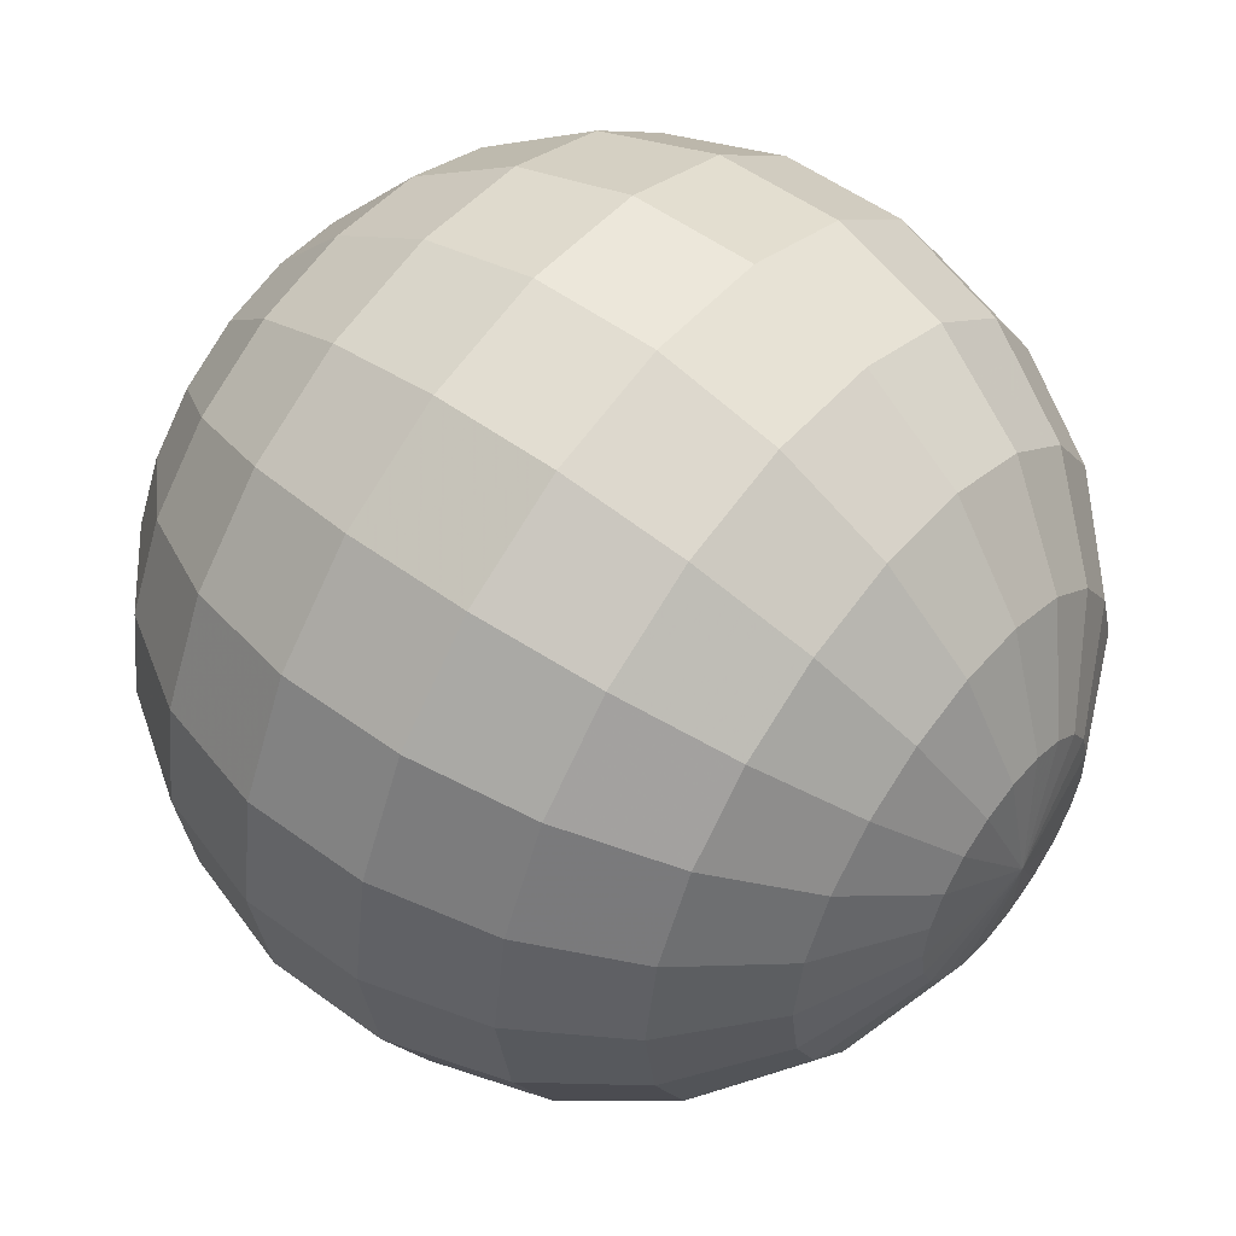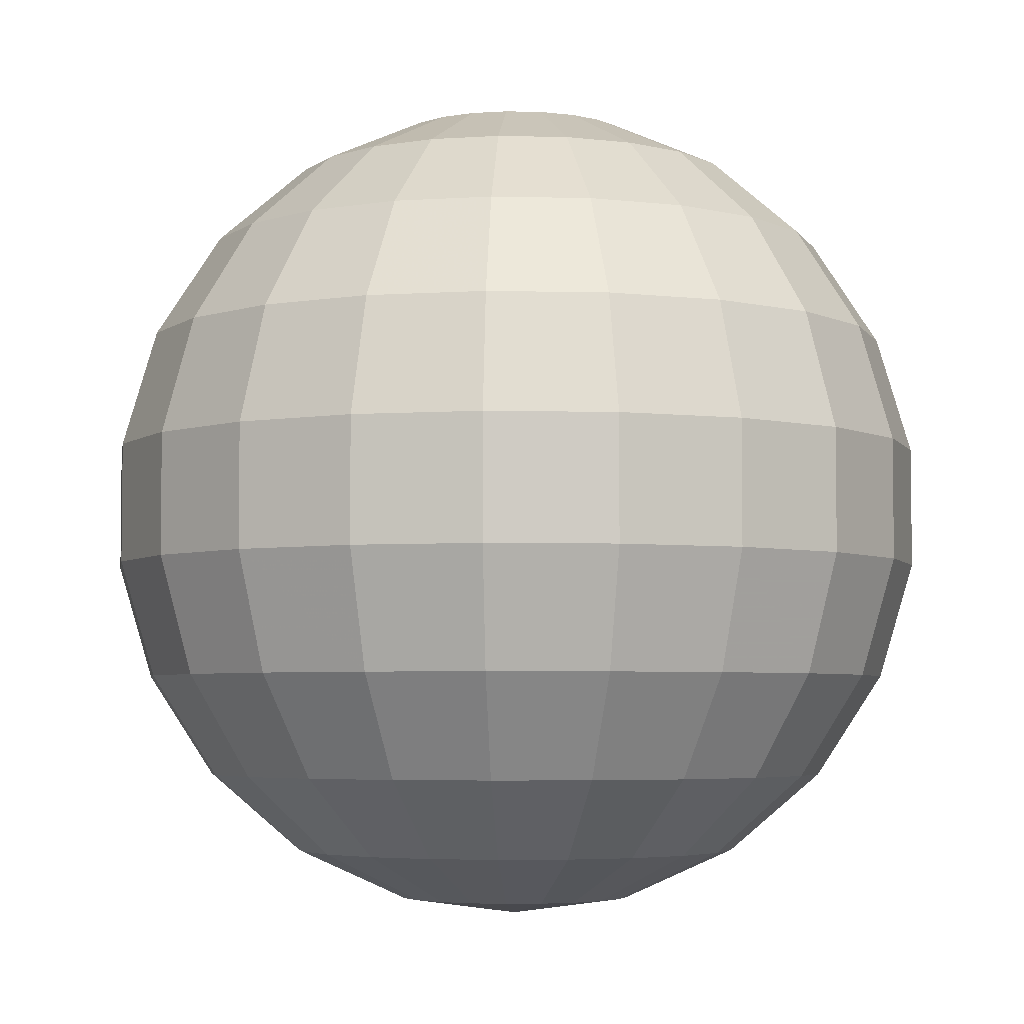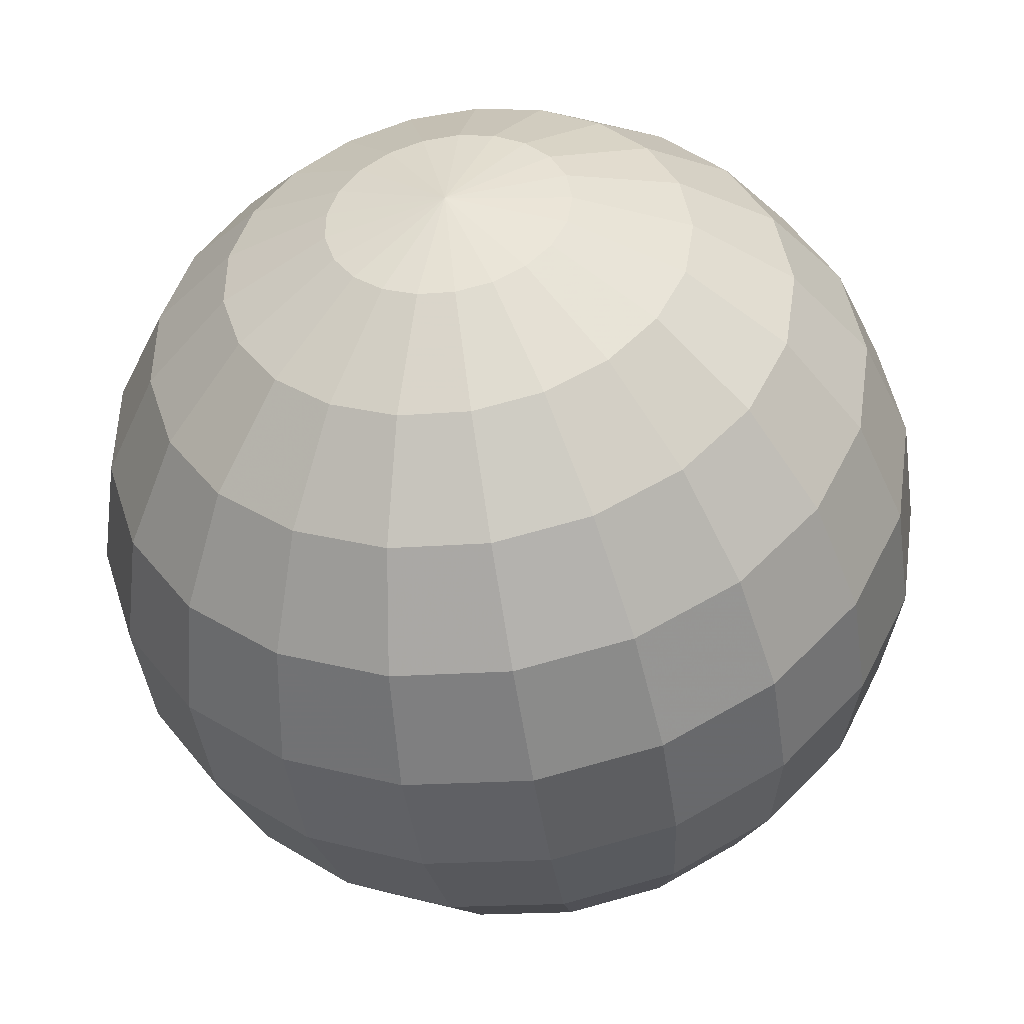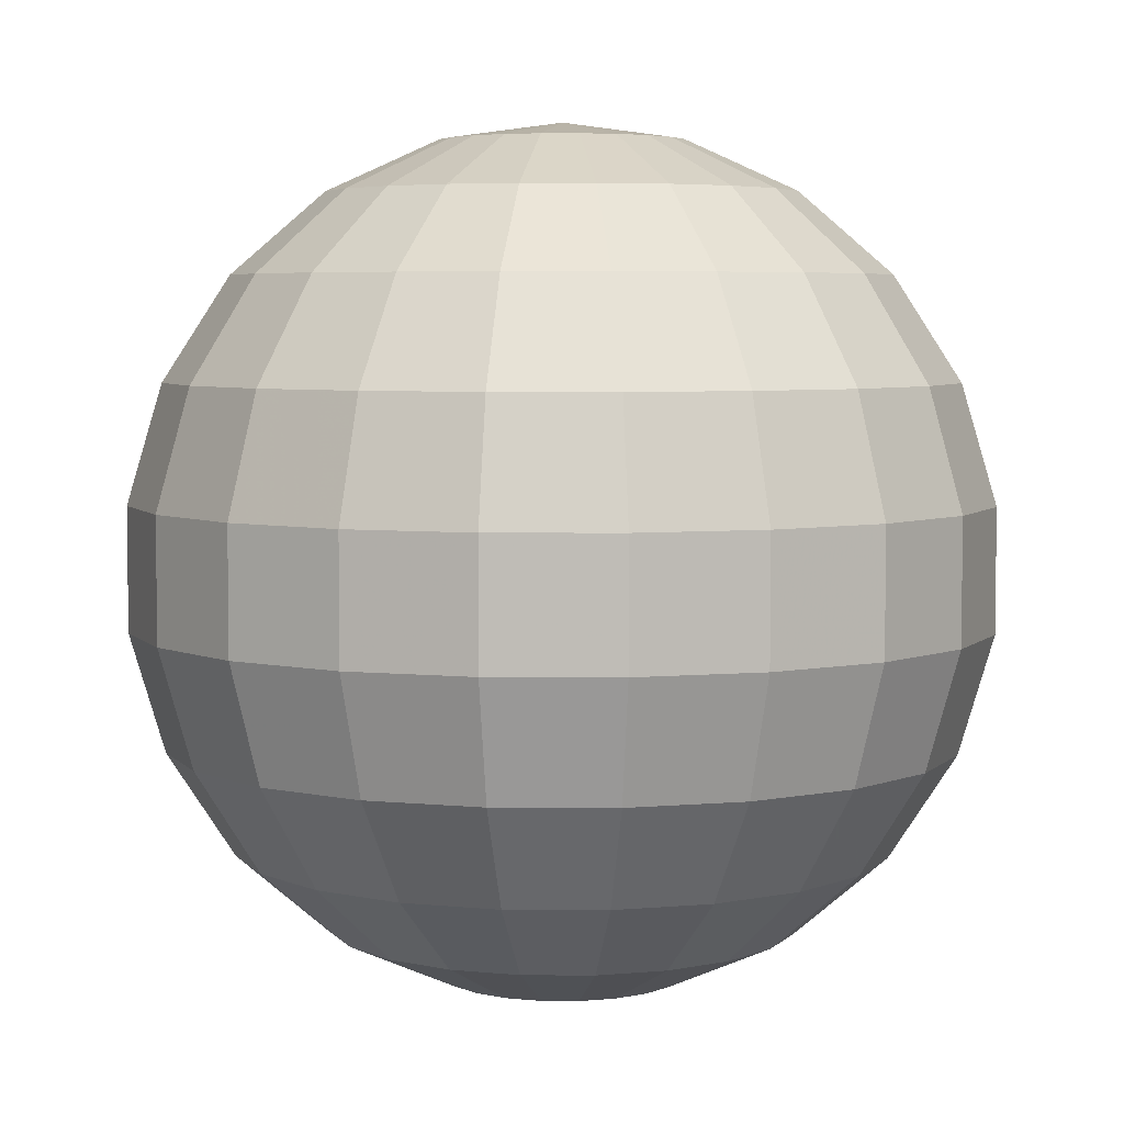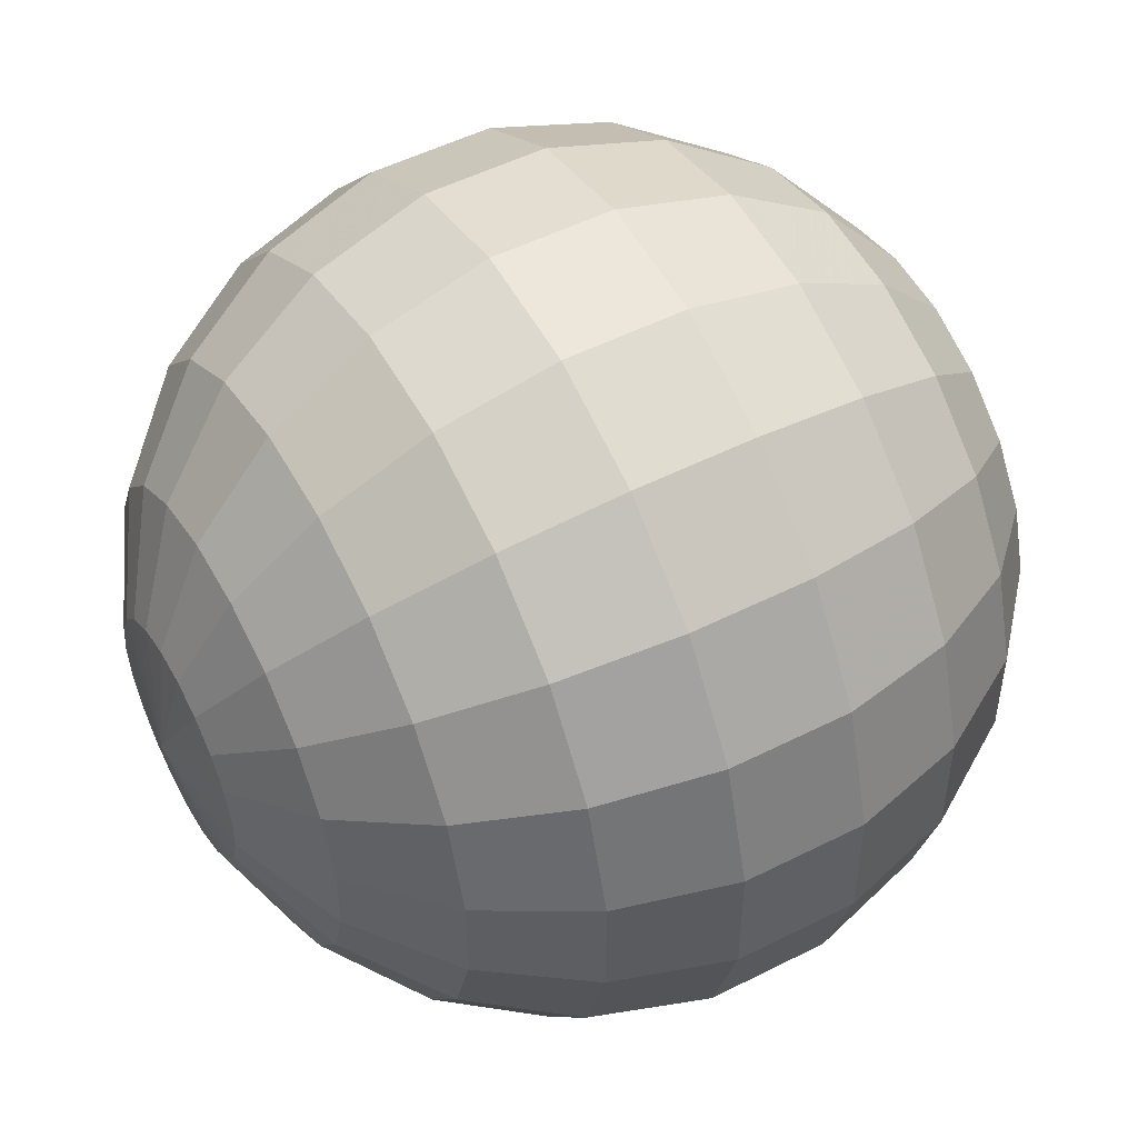
<metadata>
{"format":"obj","ext":"obj","renderer":"f3d","projection":"perspective","resolution":1024,"background":"white","views":[{"elev":53.0,"azim":128.2,"up":"+Z"},{"elev":-4.4,"azim":-163.2,"up":"+Y"},{"elev":-45.2,"azim":8.3,"up":"+Z"},{"elev":5.0,"azim":99.6,"up":"+Y"},{"elev":50.8,"azim":-119.0,"up":"+Z"}]}
</metadata>
<code>
g lanqiu
v 0.04055 -0.06309 0
v 0.02113 -0.07196 0
v 0.02019 -0.07196 -0.006228
v 0.03875 -0.06309 -0.01195
v 0.01746 -0.07196 -0.0119
v 0.0335 -0.06309 -0.02284
v 0.01317 -0.07196 -0.01652
v 0.02528 -0.06309 -0.0317
v 0.00772 -0.07196 -0.01967
v 0.01481 -0.06309 -0.03775
v 0.001579 -0.07196 -0.02107
v 0.00303 -0.06309 -0.04043
v -0.004702 -0.07196 -0.0206
v -0.009023 -0.06309 -0.03953
v -0.01056 -0.07196 -0.0183
v -0.02027 -0.06309 -0.03512
v -0.01549 -0.07196 -0.01437
v -0.02972 -0.06309 -0.02758
v -0.01904 -0.07196 -0.009168
v -0.03653 -0.06309 -0.01759
v -0.02089 -0.07196 -0.003149
v -0.04009 -0.06309 -0.006043
v -0.02089 -0.07196 0.003149
v -0.04009 -0.06309 0.006043
v -0.01904 -0.07196 0.009168
v -0.03653 -0.06309 0.01759
v -0.01549 -0.07196 0.01437
v -0.02972 -0.06309 0.02758
v -0.01056 -0.07196 0.0183
v -0.02027 -0.06309 0.03512
v -0.004702 -0.07196 0.0206
v -0.009023 -0.06309 0.03953
v 0.001579 -0.07196 0.02107
v 0.00303 -0.06309 0.04043
v 0.00772 -0.07196 0.01967
v 0.01481 -0.06309 0.03775
v 0.01317 -0.07196 0.01652
v 0.02528 -0.06309 0.0317
v 0.01746 -0.07196 0.0119
v 0.0335 -0.06309 0.02284
v 0.02019 -0.07196 0.006228
v 0.03875 -0.06309 0.01195
v 0.05668 -0.04911 0
v 0.05416 -0.04911 -0.01671
v 0.04683 -0.04911 -0.03193
v 0.03534 -0.04911 -0.04432
v 0.02071 -0.04911 -0.05276
v 0.004236 -0.04911 -0.05652
v -0.01261 -0.04911 -0.05526
v -0.02834 -0.04911 -0.04909
v -0.04155 -0.04911 -0.03855
v -0.05107 -0.04911 -0.02459
v -0.05605 -0.04911 -0.008448
v -0.05605 -0.04911 0.008448
v -0.05107 -0.04911 0.02459
v -0.04155 -0.04911 0.03855
v -0.02834 -0.04911 0.04909
v -0.01261 -0.04911 0.05526
v 0.004236 -0.04911 0.05652
v 0.02071 -0.04911 0.05276
v 0.03534 -0.04911 0.04432
v 0.04683 -0.04911 0.03193
v 0.05416 -0.04911 0.01671
v 0.06822 -0.03116 0
v 0.06519 -0.03116 -0.02011
v 0.05637 -0.03116 -0.03843
v 0.04254 -0.03116 -0.05334
v 0.02492 -0.03116 -0.06351
v 0.005098 -0.03116 -0.06803
v -0.01518 -0.03116 -0.06651
v -0.03411 -0.03116 -0.05908
v -0.05001 -0.03116 -0.0464
v -0.06147 -0.03116 -0.0296
v -0.06746 -0.03116 -0.01017
v -0.06746 -0.03116 0.01017
v -0.06147 -0.03116 0.0296
v -0.05001 -0.03116 0.0464
v -0.03411 -0.03116 0.05908
v -0.01518 -0.03116 0.06651
v 0.005098 -0.03116 0.06803
v 0.02492 -0.03116 0.06351
v 0.04254 -0.03116 0.05334
v 0.05637 -0.03116 0.03843
v 0.06519 -0.03116 0.02011
v 0.07424 -0.01067 0
v 0.07094 -0.01067 -0.02188
v 0.06134 -0.01067 -0.04182
v 0.04629 -0.01067 -0.05804
v 0.02712 -0.01067 -0.0691
v 0.005548 -0.01067 -0.07403
v -0.01652 -0.01067 -0.07237
v -0.03712 -0.01067 -0.06429
v -0.05442 -0.01067 -0.05049
v -0.06689 -0.01067 -0.03221
v -0.07341 -0.01067 -0.01106
v -0.07341 -0.01067 0.01106
v -0.06689 -0.01067 0.03221
v -0.05442 -0.01067 0.05049
v -0.03712 -0.01067 0.06429
v -0.01652 -0.01067 0.07237
v 0.005548 -0.01067 0.07403
v 0.02712 -0.01067 0.0691
v 0.04629 -0.01067 0.05804
v 0.06134 -0.01067 0.04182
v 0.07094 -0.01067 0.02188
v 0.07424 0.01067 0
v 0.07094 0.01067 -0.02188
v 0.06134 0.01067 -0.04182
v 0.04629 0.01067 -0.05804
v 0.02712 0.01067 -0.0691
v 0.005548 0.01067 -0.07403
v -0.01652 0.01067 -0.07237
v -0.03712 0.01067 -0.06429
v -0.05442 0.01067 -0.05049
v -0.06689 0.01067 -0.03221
v -0.07341 0.01067 -0.01106
v -0.07341 0.01067 0.01106
v -0.06689 0.01067 0.03221
v -0.05442 0.01067 0.05049
v -0.03712 0.01067 0.06429
v -0.01652 0.01067 0.07237
v 0.005548 0.01067 0.07403
v 0.02712 0.01067 0.0691
v 0.04629 0.01067 0.05804
v 0.06134 0.01067 0.04182
v 0.07094 0.01067 0.02188
v 0.06822 0.03116 0
v 0.06519 0.03116 -0.02011
v 0.05637 0.03116 -0.03843
v 0.04254 0.03116 -0.05334
v 0.02492 0.03116 -0.06351
v 0.005098 0.03116 -0.06803
v -0.01518 0.03116 -0.06651
v -0.03411 0.03116 -0.05908
v -0.05001 0.03116 -0.0464
v -0.06147 0.03116 -0.0296
v -0.06746 0.03116 -0.01017
v -0.06746 0.03116 0.01017
v -0.06147 0.03116 0.0296
v -0.05001 0.03116 0.0464
v -0.03411 0.03116 0.05908
v -0.01518 0.03116 0.06651
v 0.005098 0.03116 0.06803
v 0.02492 0.03116 0.06351
v 0.04254 0.03116 0.05334
v 0.05637 0.03116 0.03843
v 0.06519 0.03116 0.02011
v 0.05668 0.04911 0
v 0.05416 0.04911 -0.01671
v 0.04683 0.04911 -0.03193
v 0.03534 0.04911 -0.04432
v 0.02071 0.04911 -0.05276
v 0.004236 0.04911 -0.05652
v -0.01261 0.04911 -0.05526
v -0.02834 0.04911 -0.04909
v -0.04155 0.04911 -0.03855
v -0.05107 0.04911 -0.02459
v -0.05605 0.04911 -0.008448
v -0.05605 0.04911 0.008448
v -0.05107 0.04911 0.02459
v -0.04155 0.04911 0.03855
v -0.02834 0.04911 0.04909
v -0.01261 0.04911 0.05526
v 0.004236 0.04911 0.05652
v 0.02071 0.04911 0.05276
v 0.03534 0.04911 0.04432
v 0.04683 0.04911 0.03193
v 0.05416 0.04911 0.01671
v 0.04055 0.06309 0
v 0.03875 0.06309 -0.01195
v 0.0335 0.06309 -0.02284
v 0.02528 0.06309 -0.0317
v 0.01481 0.06309 -0.03775
v 0.00303 0.06309 -0.04043
v -0.009023 0.06309 -0.03953
v -0.02027 0.06309 -0.03512
v -0.02972 0.06309 -0.02758
v -0.03653 0.06309 -0.01759
v -0.04009 0.06309 -0.006043
v -0.04009 0.06309 0.006043
v -0.03653 0.06309 0.01759
v -0.02972 0.06309 0.02758
v -0.02027 0.06309 0.03512
v -0.009023 0.06309 0.03953
v 0.00303 0.06309 0.04043
v 0.01481 0.06309 0.03775
v 0.02528 0.06309 0.0317
v 0.0335 0.06309 0.02284
v 0.03875 0.06309 0.01195
v 0.02113 0.07196 0
v 0.02019 0.07196 -0.006228
v 0.01746 0.07196 -0.0119
v 0.01317 0.07196 -0.01652
v 0.00772 0.07196 -0.01967
v 0.001579 0.07196 -0.02107
v -0.004702 0.07196 -0.0206
v -0.01056 0.07196 -0.0183
v -0.01549 0.07196 -0.01437
v -0.01904 0.07196 -0.009168
v -0.02089 0.07196 -0.003149
v -0.02089 0.07196 0.003149
v -0.01904 0.07196 0.009168
v -0.01549 0.07196 0.01437
v -0.01056 0.07196 0.0183
v -0.004702 0.07196 0.0206
v 0.001579 0.07196 0.02107
v 0.00772 0.07196 0.01967
v 0.01317 0.07196 0.01652
v 0.01746 0.07196 0.0119
v 0.02019 0.07196 0.006228
v 0 0.075 0
v -0 -0.075 0
f 1 2 3
f 4 3 5
f 6 5 7
f 8 7 9
f 10 9 11
f 12 11 13
f 14 13 15
f 16 15 17
f 18 17 19
f 20 19 21
f 22 21 23
f 24 23 25
f 26 25 27
f 28 27 29
f 30 29 31
f 32 31 33
f 34 33 35
f 36 35 37
f 38 37 39
f 40 39 41
f 42 41 2
f 43 1 4
f 44 4 6
f 45 6 8
f 46 8 10
f 47 10 12
f 48 12 14
f 49 14 16
f 50 16 18
f 51 18 20
f 52 20 22
f 53 22 24
f 54 24 26
f 55 26 28
f 56 28 30
f 57 30 32
f 58 32 34
f 59 34 36
f 60 36 38
f 61 38 40
f 62 40 42
f 63 42 1
f 64 43 44
f 65 44 45
f 66 45 46
f 67 46 47
f 68 47 48
f 69 48 49
f 70 49 50
f 71 50 51
f 72 51 52
f 73 52 53
f 74 53 54
f 75 54 55
f 76 55 56
f 77 56 57
f 78 57 58
f 79 58 59
f 80 59 60
f 81 60 61
f 82 61 62
f 83 62 63
f 84 63 43
f 85 64 65
f 86 65 66
f 87 66 67
f 88 67 68
f 89 68 69
f 90 69 70
f 91 70 71
f 92 71 72
f 93 72 73
f 94 73 74
f 95 74 75
f 96 75 76
f 97 76 77
f 98 77 78
f 99 78 79
f 100 79 80
f 101 80 81
f 102 81 82
f 103 82 83
f 104 83 84
f 105 84 64
f 106 85 86
f 107 86 87
f 108 87 88
f 109 88 89
f 110 89 90
f 111 90 91
f 112 91 92
f 113 92 93
f 114 93 94
f 115 94 95
f 116 95 96
f 117 96 97
f 118 97 98
f 119 98 99
f 120 99 100
f 121 100 101
f 122 101 102
f 123 102 103
f 124 103 104
f 125 104 105
f 126 105 85
f 127 106 107
f 128 107 108
f 129 108 109
f 130 109 110
f 131 110 111
f 132 111 112
f 133 112 113
f 134 113 114
f 135 114 115
f 136 115 116
f 137 116 117
f 138 117 118
f 139 118 119
f 140 119 120
f 141 120 121
f 142 121 122
f 143 122 123
f 144 123 124
f 145 124 125
f 146 125 126
f 147 126 106
f 148 127 128
f 149 128 129
f 150 129 130
f 151 130 131
f 152 131 132
f 153 132 133
f 154 133 134
f 155 134 135
f 156 135 136
f 157 136 137
f 158 137 138
f 159 138 139
f 160 139 140
f 161 140 141
f 162 141 142
f 163 142 143
f 164 143 144
f 165 144 145
f 166 145 146
f 167 146 147
f 168 147 127
f 169 148 149
f 170 149 150
f 171 150 151
f 172 151 152
f 173 152 153
f 174 153 154
f 175 154 155
f 176 155 156
f 177 156 157
f 178 157 158
f 179 158 159
f 180 159 160
f 181 160 161
f 182 161 162
f 183 162 163
f 184 163 164
f 185 164 165
f 186 165 166
f 187 166 167
f 188 167 168
f 189 168 148
f 190 169 170
f 191 170 171
f 192 171 172
f 193 172 173
f 194 173 174
f 195 174 175
f 196 175 176
f 197 176 177
f 198 177 178
f 199 178 179
f 200 179 180
f 201 180 181
f 202 181 182
f 203 182 183
f 204 183 184
f 205 184 185
f 206 185 186
f 207 186 187
f 208 187 188
f 209 188 189
f 210 189 169
f 211 210 190
f 211 209 210
f 211 208 209
f 211 207 208
f 211 206 207
f 211 205 206
f 211 204 205
f 211 203 204
f 211 202 203
f 211 201 202
f 211 200 201
f 211 199 200
f 211 198 199
f 211 197 198
f 211 196 197
f 211 195 196
f 211 194 195
f 211 193 194
f 211 192 193
f 211 191 192
f 211 190 191
f 169 190 210
f 189 210 209
f 188 209 208
f 187 208 207
f 186 207 206
f 185 206 205
f 184 205 204
f 183 204 203
f 182 203 202
f 181 202 201
f 180 201 200
f 179 200 199
f 178 199 198
f 177 198 197
f 176 197 196
f 175 196 195
f 174 195 194
f 173 194 193
f 172 193 192
f 171 192 191
f 170 191 190
f 148 169 189
f 168 189 188
f 167 188 187
f 166 187 186
f 165 186 185
f 164 185 184
f 163 184 183
f 162 183 182
f 161 182 181
f 160 181 180
f 159 180 179
f 158 179 178
f 157 178 177
f 156 177 176
f 155 176 175
f 154 175 174
f 153 174 173
f 152 173 172
f 151 172 171
f 150 171 170
f 149 170 169
f 127 148 168
f 147 168 167
f 146 167 166
f 145 166 165
f 144 165 164
f 143 164 163
f 142 163 162
f 141 162 161
f 140 161 160
f 139 160 159
f 138 159 158
f 137 158 157
f 136 157 156
f 135 156 155
f 134 155 154
f 133 154 153
f 132 153 152
f 131 152 151
f 130 151 150
f 129 150 149
f 128 149 148
f 106 127 147
f 126 147 146
f 125 146 145
f 124 145 144
f 123 144 143
f 122 143 142
f 121 142 141
f 120 141 140
f 119 140 139
f 118 139 138
f 117 138 137
f 116 137 136
f 115 136 135
f 114 135 134
f 113 134 133
f 112 133 132
f 111 132 131
f 110 131 130
f 109 130 129
f 108 129 128
f 107 128 127
f 85 106 126
f 105 126 125
f 104 125 124
f 103 124 123
f 102 123 122
f 101 122 121
f 100 121 120
f 99 120 119
f 98 119 118
f 97 118 117
f 96 117 116
f 95 116 115
f 94 115 114
f 93 114 113
f 92 113 112
f 91 112 111
f 90 111 110
f 89 110 109
f 88 109 108
f 87 108 107
f 86 107 106
f 64 85 105
f 84 105 104
f 83 104 103
f 82 103 102
f 81 102 101
f 80 101 100
f 79 100 99
f 78 99 98
f 77 98 97
f 76 97 96
f 75 96 95
f 74 95 94
f 73 94 93
f 72 93 92
f 71 92 91
f 70 91 90
f 69 90 89
f 68 89 88
f 67 88 87
f 66 87 86
f 65 86 85
f 43 64 84
f 63 84 83
f 62 83 82
f 61 82 81
f 60 81 80
f 59 80 79
f 58 79 78
f 57 78 77
f 56 77 76
f 55 76 75
f 54 75 74
f 53 74 73
f 52 73 72
f 51 72 71
f 50 71 70
f 49 70 69
f 48 69 68
f 47 68 67
f 46 67 66
f 45 66 65
f 44 65 64
f 1 43 63
f 42 63 62
f 40 62 61
f 38 61 60
f 36 60 59
f 34 59 58
f 32 58 57
f 30 57 56
f 28 56 55
f 26 55 54
f 24 54 53
f 22 53 52
f 20 52 51
f 18 51 50
f 16 50 49
f 14 49 48
f 12 48 47
f 10 47 46
f 8 46 45
f 6 45 44
f 4 44 43
f 2 1 42
f 41 42 40
f 39 40 38
f 37 38 36
f 35 36 34
f 33 34 32
f 31 32 30
f 29 30 28
f 27 28 26
f 25 26 24
f 23 24 22
f 21 22 20
f 19 20 18
f 17 18 16
f 15 16 14
f 13 14 12
f 11 12 10
f 9 10 8
f 7 8 6
f 5 6 4
f 3 4 1
f 2 41 212
f 41 39 212
f 39 37 212
f 37 35 212
f 35 33 212
f 33 31 212
f 31 29 212
f 29 27 212
f 27 25 212
f 25 23 212
f 23 21 212
f 21 19 212
f 19 17 212
f 17 15 212
f 15 13 212
f 13 11 212
f 11 9 212
f 9 7 212
f 7 5 212
f 5 3 212
f 3 2 212

</code>
